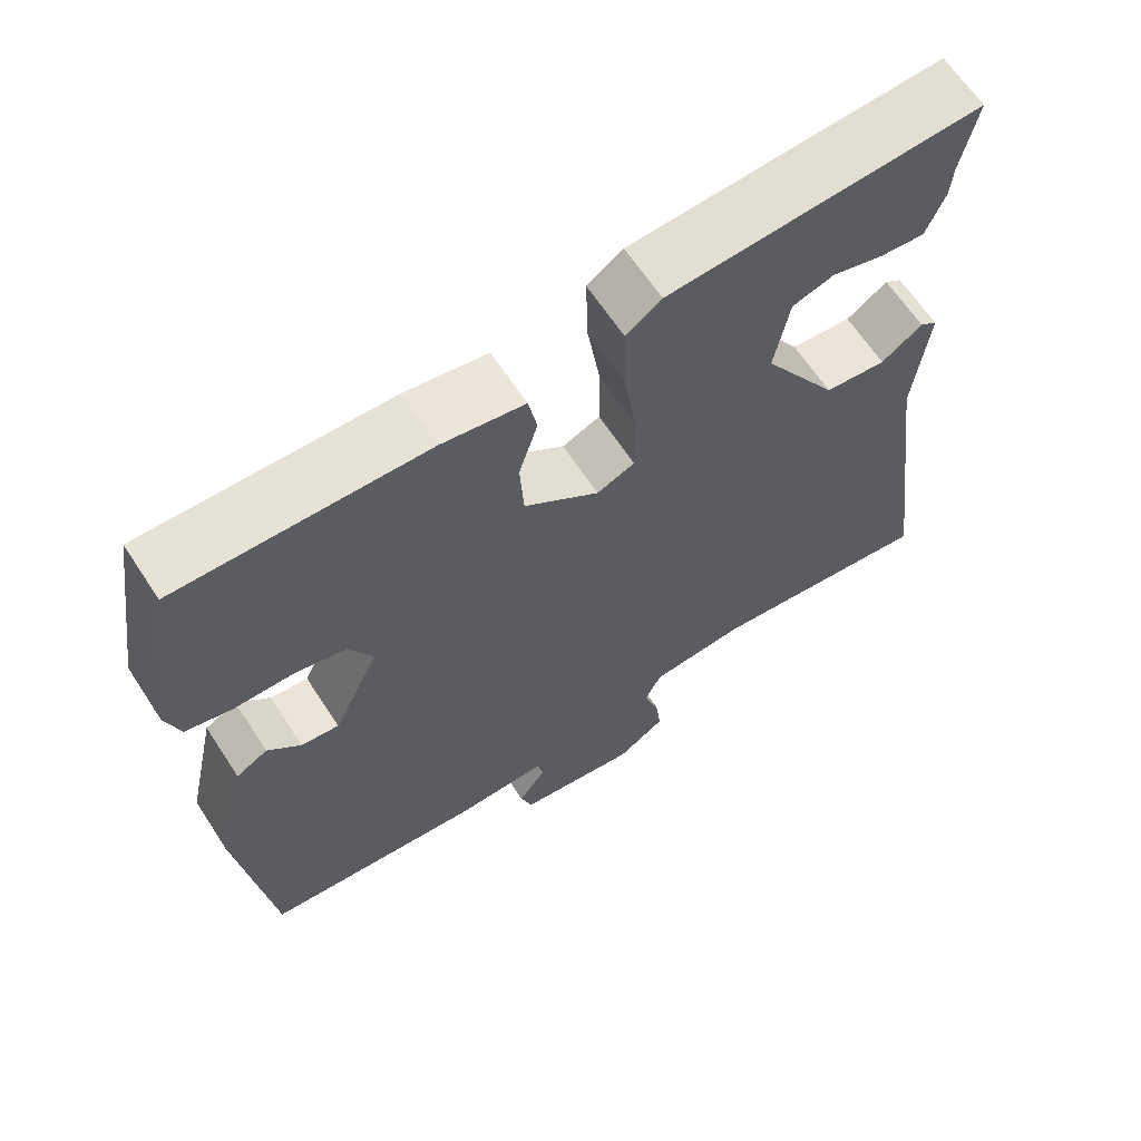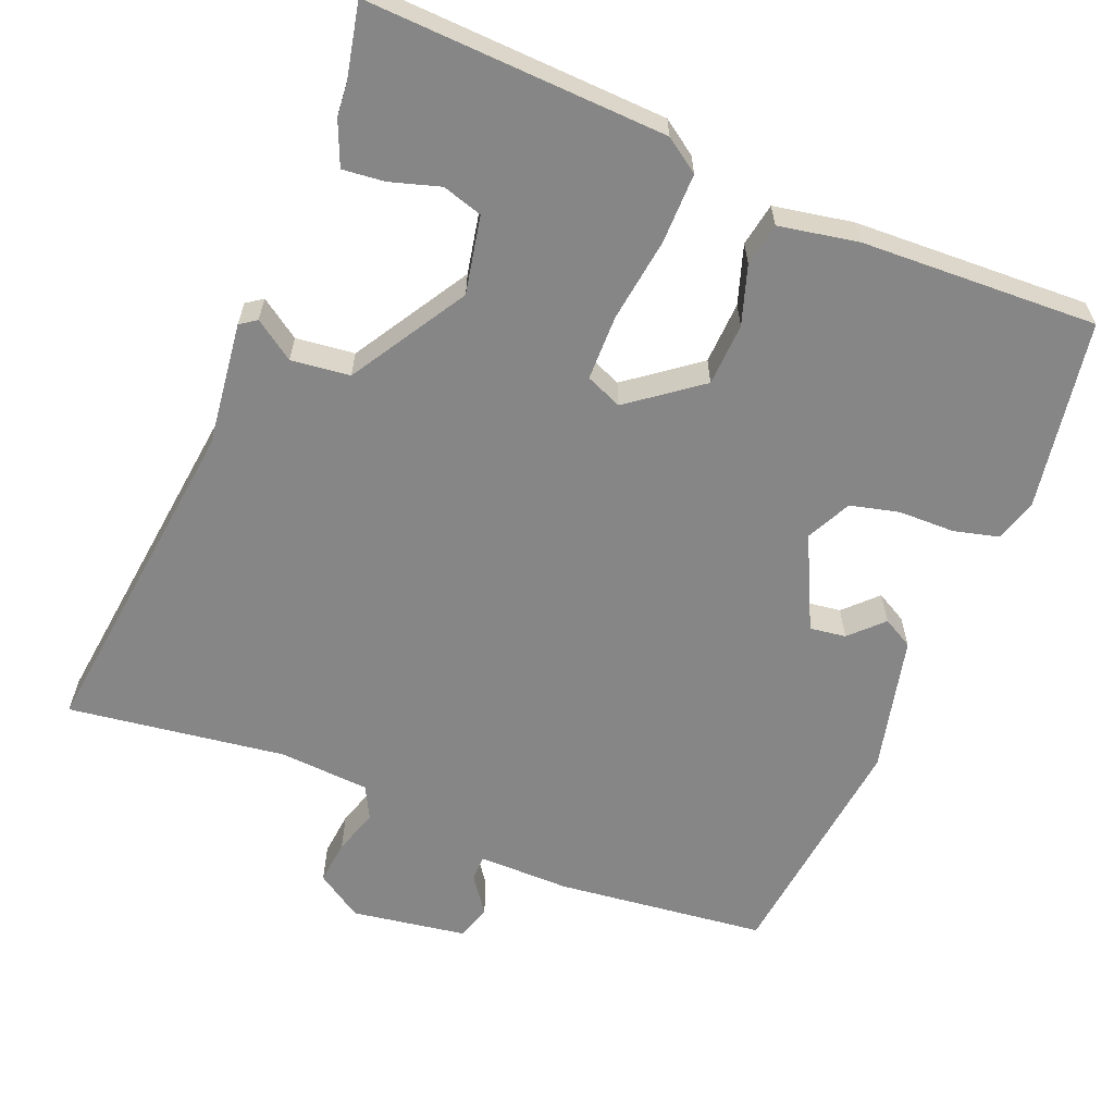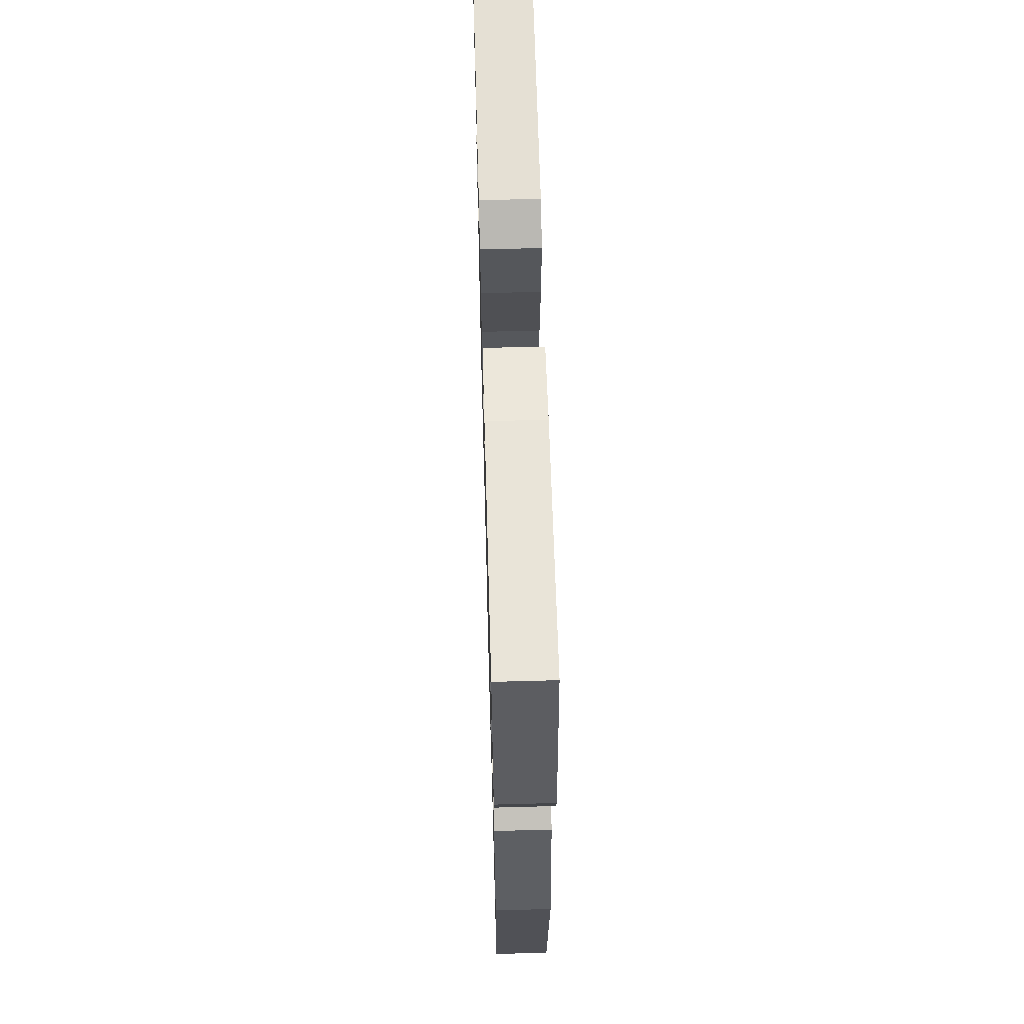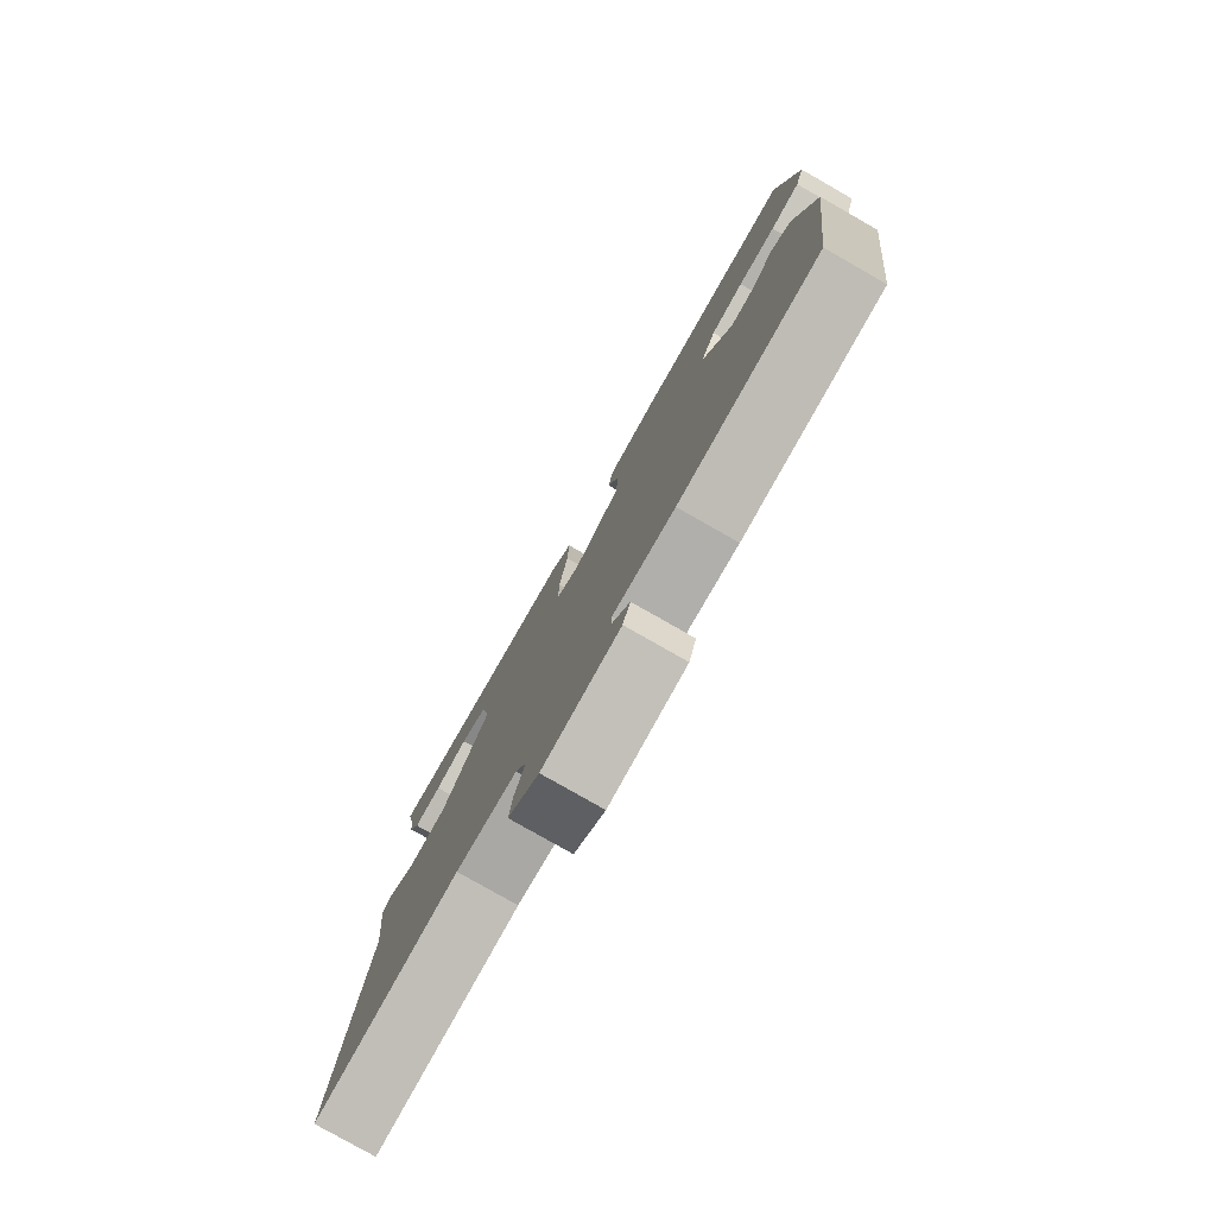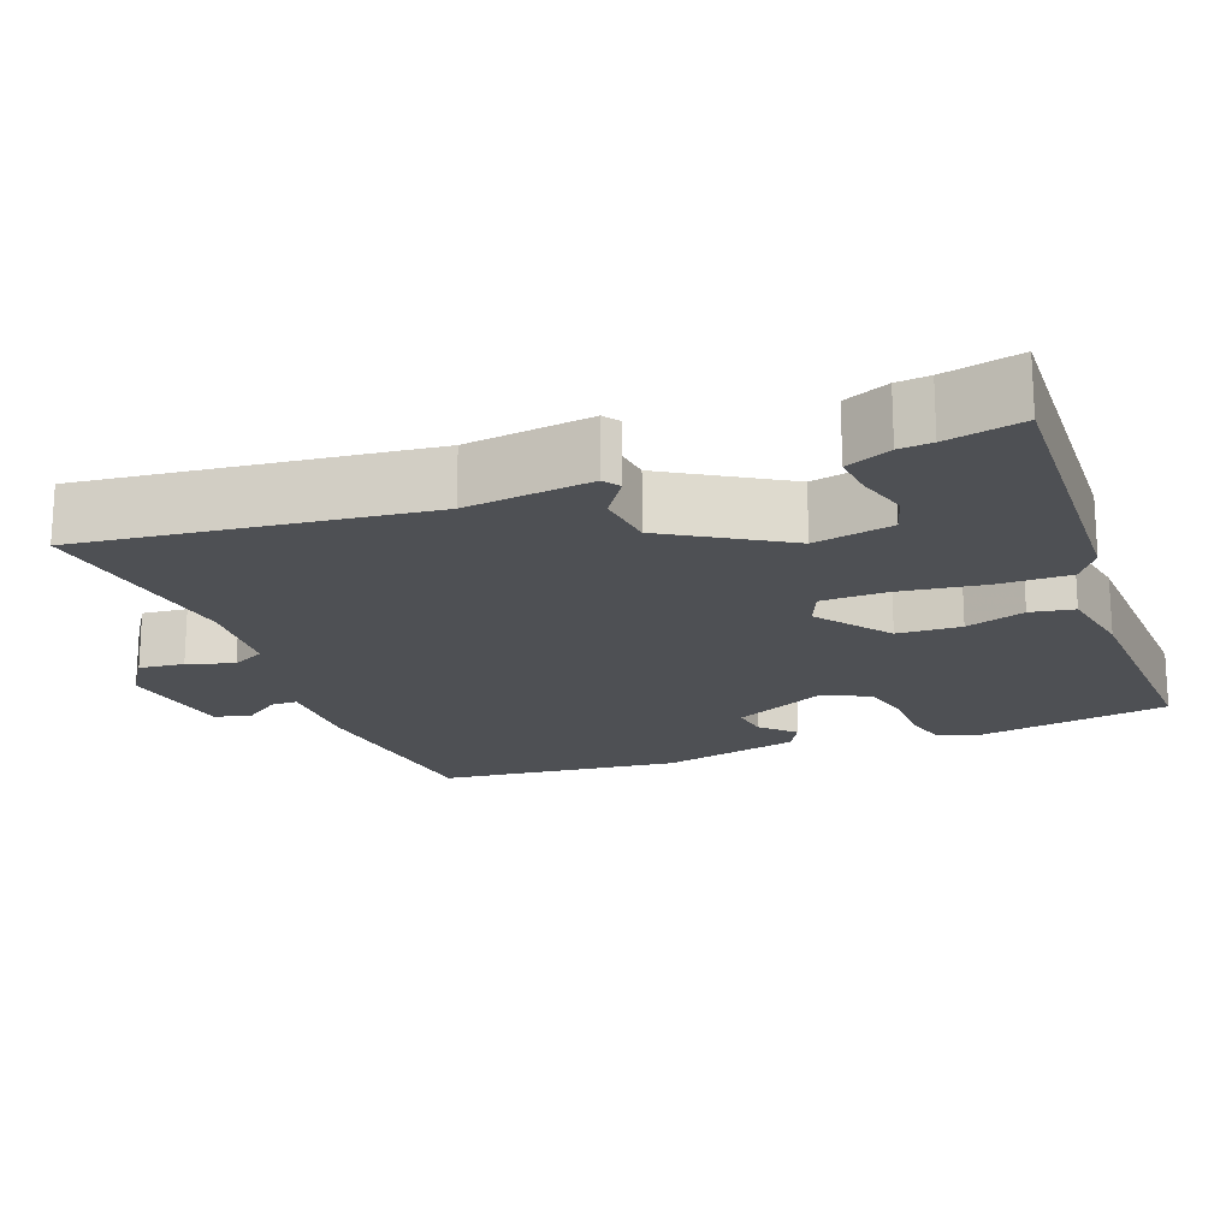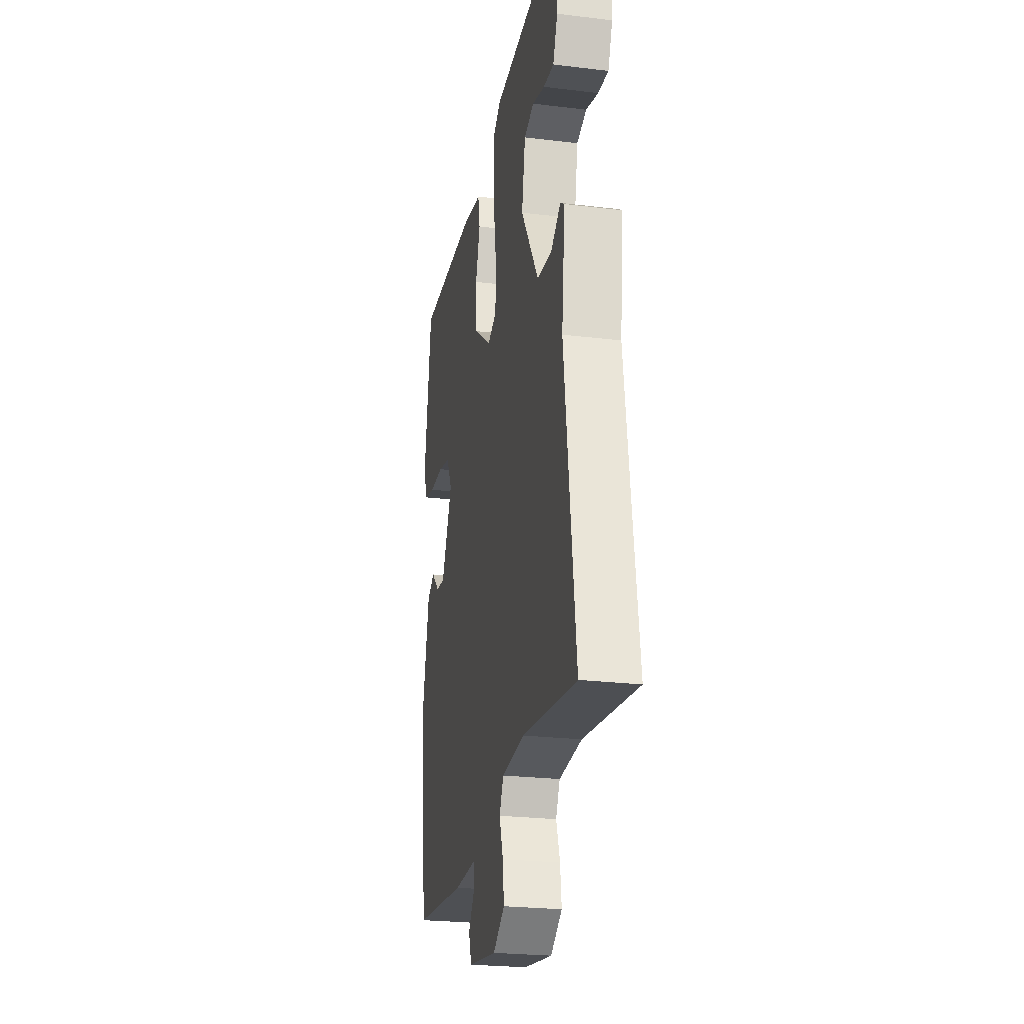
<metadata>
{"format":"obj","ext":"obj","renderer":"f3d","projection":"perspective","resolution":1024,"background":"white","views":[{"elev":64.4,"azim":146.8,"up":"+Z"},{"elev":-62.0,"azim":-21.3,"up":"+Y"},{"elev":62.1,"azim":88.4,"up":"+Z"},{"elev":-79.5,"azim":60.3,"up":"+Z"},{"elev":-18.8,"azim":-68.5,"up":"+Y"},{"elev":-24.5,"azim":-101.3,"up":"+Z"}]}
</metadata>
<code>
v 0.448 0.07 -0.522
v 0.169 0.07 -0.55
v 0.047 0.07 -0.547
v 0.046 0.07 -0.581
v 0.081 0.07 -0.631
v 0.066 0.07 -0.677
v -0.087 0.07 -0.699
v -0.148 0.07 -0.658
v -0.141 0.07 -0.599
v -0.121 0.07 -0.539
v -0.143 0.07 -0.495
v -0.264 0.07 -0.485
v -0.552 0.07 -0.521
v -0.493 0.07 -0.076
v -0.511 0.07 0.089
v -0.489 0.07 0.104
v -0.437 0.07 0.067
v -0.359 0.07 0.075
v -0.264 0.07 0.227
v -0.283 0.07 0.33
v -0.336 0.07 0.347
v -0.402 0.07 0.328
v -0.458 0.07 0.323
v -0.482 0.07 0.382
v -0.485 0.07 0.425
v -0.505 0.07 0.525
v -0.109 0.07 0.502
v -0.064 0.07 0.47
v -0.066 0.07 0.377
v -0.083 0.07 0.266
v -0.083 0.07 0.179
v -0.035 0.07 0.158
v 0.06 0.07 0.228
v 0.065 0.07 0.311
v 0.041 0.07 0.389
v 0.052 0.07 0.446
v 0.157 0.07 0.464
v 0.47 0.07 0.472
v 0.508 0.07 0.221
v 0.49 0.07 0.164
v 0.431 0.07 0.15
v 0.356 0.07 0.15
v 0.291 0.07 0.135
v 0.261 0.07 0.076
v 0.319 0.07 -0.048
v 0.367 0.07 -0.042
v 0.409 0.07 -0.001
v 0.449 0.07 -0.024
v 0.489 0.07 -0.206
v 0.448 0 -0.522
v 0.169 0 -0.55
v 0.047 0 -0.547
v 0.046 0 -0.581
v 0.081 0 -0.631
v 0.066 0 -0.677
v -0.087 0 -0.699
v -0.148 0 -0.658
v -0.141 0 -0.599
v -0.121 0 -0.539
v -0.143 0 -0.495
v -0.264 0 -0.485
v -0.552 0 -0.521
v -0.493 0 -0.076
v -0.511 0 0.089
v -0.489 0 0.104
v -0.437 0 0.067
v -0.359 0 0.075
v -0.264 0 0.227
v -0.283 0 0.33
v -0.336 0 0.347
v -0.402 0 0.328
v -0.458 0 0.323
v -0.482 0 0.382
v -0.485 0 0.425
v -0.505 0 0.525
v -0.109 0 0.502
v -0.064 0 0.47
v -0.066 0 0.377
v -0.083 0 0.266
v -0.083 0 0.179
v -0.035 0 0.158
v 0.06 0 0.228
v 0.065 0 0.311
v 0.041 0 0.389
v 0.052 0 0.446
v 0.157 0 0.464
v 0.47 0 0.472
v 0.508 0 0.221
v 0.49 0 0.164
v 0.431 0 0.15
v 0.356 0 0.15
v 0.291 0 0.135
v 0.261 0 0.076
v 0.319 0 -0.048
v 0.367 0 -0.042
v 0.409 0 -0.001
v 0.449 0 -0.024
v 0.489 0 -0.206
f 46 47 48 49
f 45 46 49 1
f 44 45 1 2
f 39 40 41 42
f 39 42 43
f 38 39 43
f 37 38 43
f 34 35 36 37
f 33 34 37 43
f 32 33 43 44
f 27 28 29 30
f 25 26 27 30
f 21 22 23 24
f 21 24 25
f 20 21 25 30
f 14 15 16 17
f 12 13 14 17
f 11 12 17 18
f 10 11 18 19
f 8 9 10
f 7 8 10
f 4 5 6 7
f 3 4 7 10
f 32 44 2 3
f 31 32 3 10
f 20 30 31
f 10 19 20 31
f 98 97 96 95
f 50 98 95 94
f 51 50 94 93
f 91 90 89 88
f 92 91 88
f 92 88 87
f 92 87 86
f 86 85 84 83
f 92 86 83 82
f 93 92 82 81
f 79 78 77 76
f 79 76 75 74
f 73 72 71 70
f 74 73 70
f 79 74 70 69
f 66 65 64 63
f 66 63 62 61
f 67 66 61 60
f 68 67 60 59
f 59 58 57
f 59 57 56
f 56 55 54 53
f 59 56 53 52
f 52 51 93 81
f 59 52 81 80
f 80 79 69
f 80 69 68 59
f 1 50 51 2
f 2 51 52 3
f 3 52 53 4
f 4 53 54 5
f 5 54 55 6
f 6 55 56 7
f 7 56 57 8
f 8 57 58 9
f 9 58 59 10
f 10 59 60 11
f 11 60 61 12
f 12 61 62 13
f 13 62 63 14
f 14 63 64 15
f 15 64 65 16
f 16 65 66 17
f 17 66 67 18
f 18 67 68 19
f 19 68 69 20
f 20 69 70 21
f 21 70 71 22
f 22 71 72 23
f 23 72 73 24
f 24 73 74 25
f 25 74 75 26
f 26 75 76 27
f 27 76 77 28
f 28 77 78 29
f 29 78 79 30
f 30 79 80 31
f 31 80 81 32
f 32 81 82 33
f 33 82 83 34
f 34 83 84 35
f 35 84 85 36
f 36 85 86 37
f 37 86 87 38
f 38 87 88 39
f 39 88 89 40
f 40 89 90 41
f 41 90 91 42
f 42 91 92 43
f 43 92 93 44
f 44 93 94 45
f 45 94 95 46
f 46 95 96 47
f 47 96 97 48
f 48 97 98 49
f 49 98 50 1

</code>
